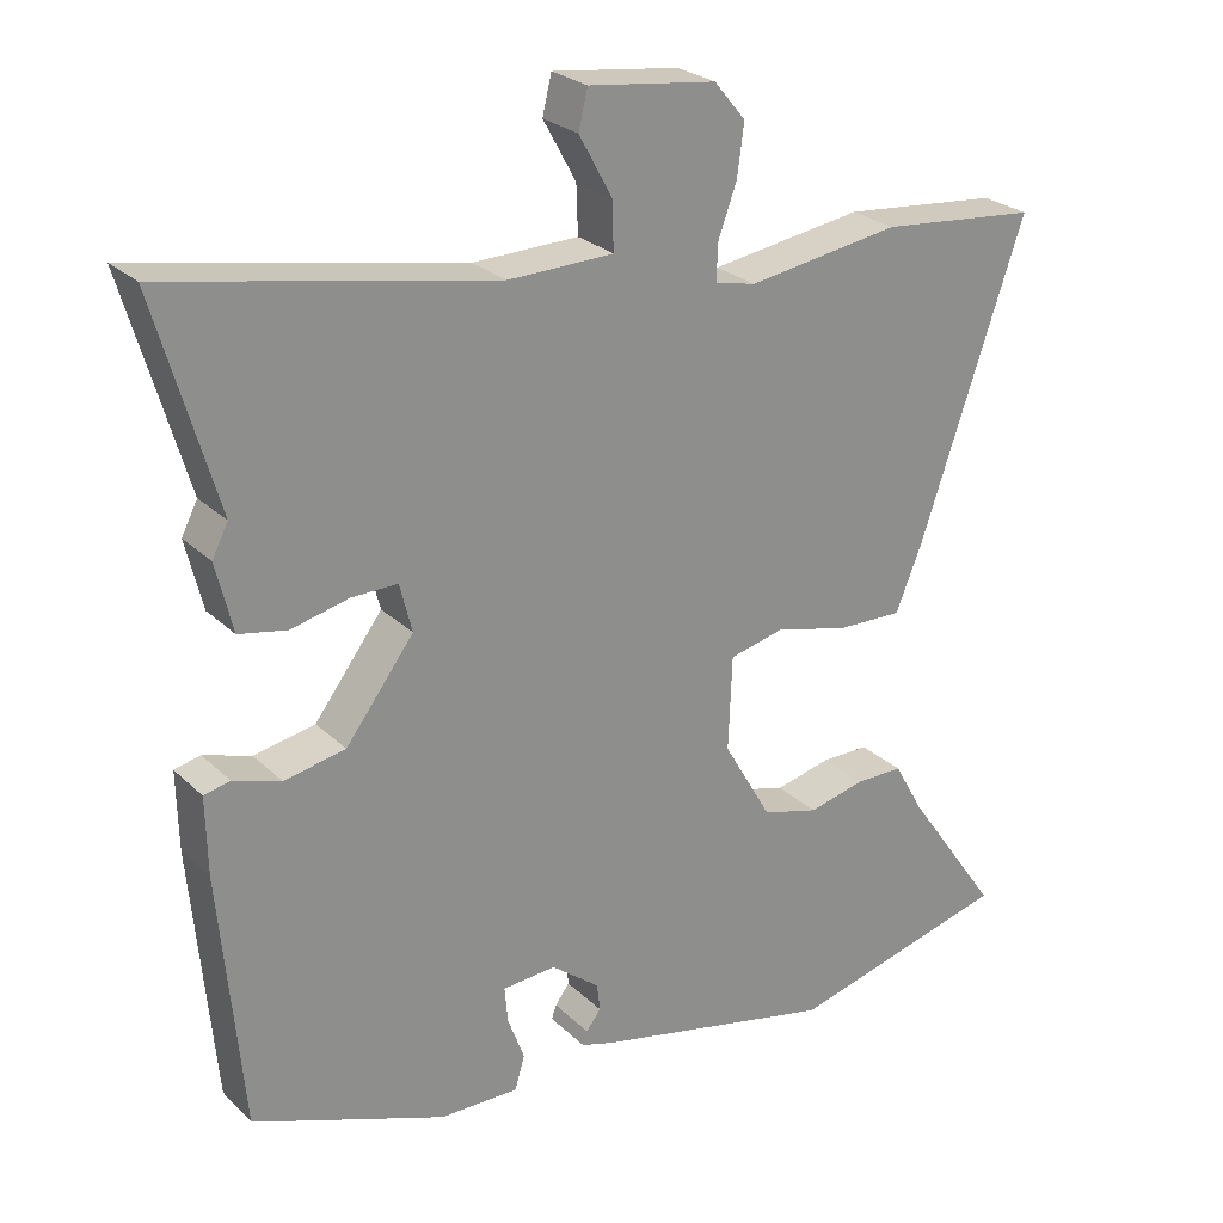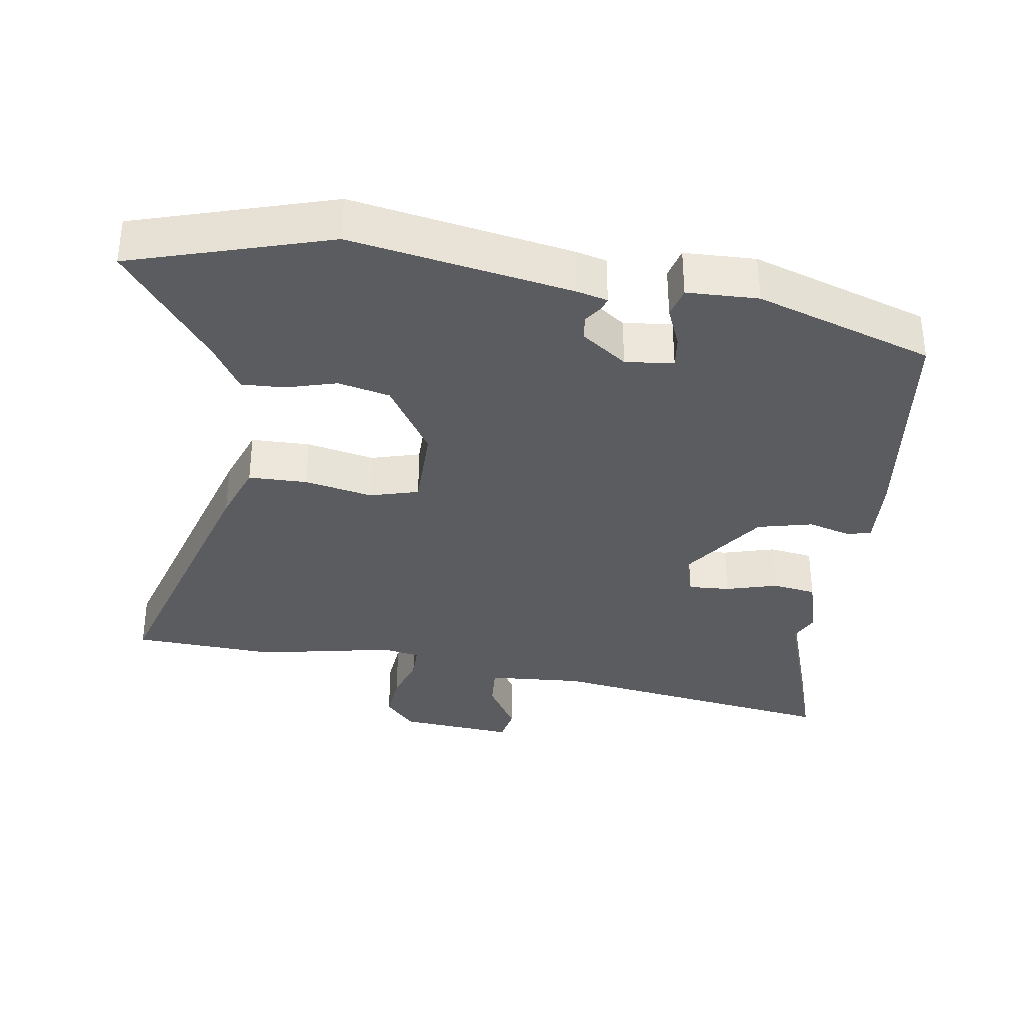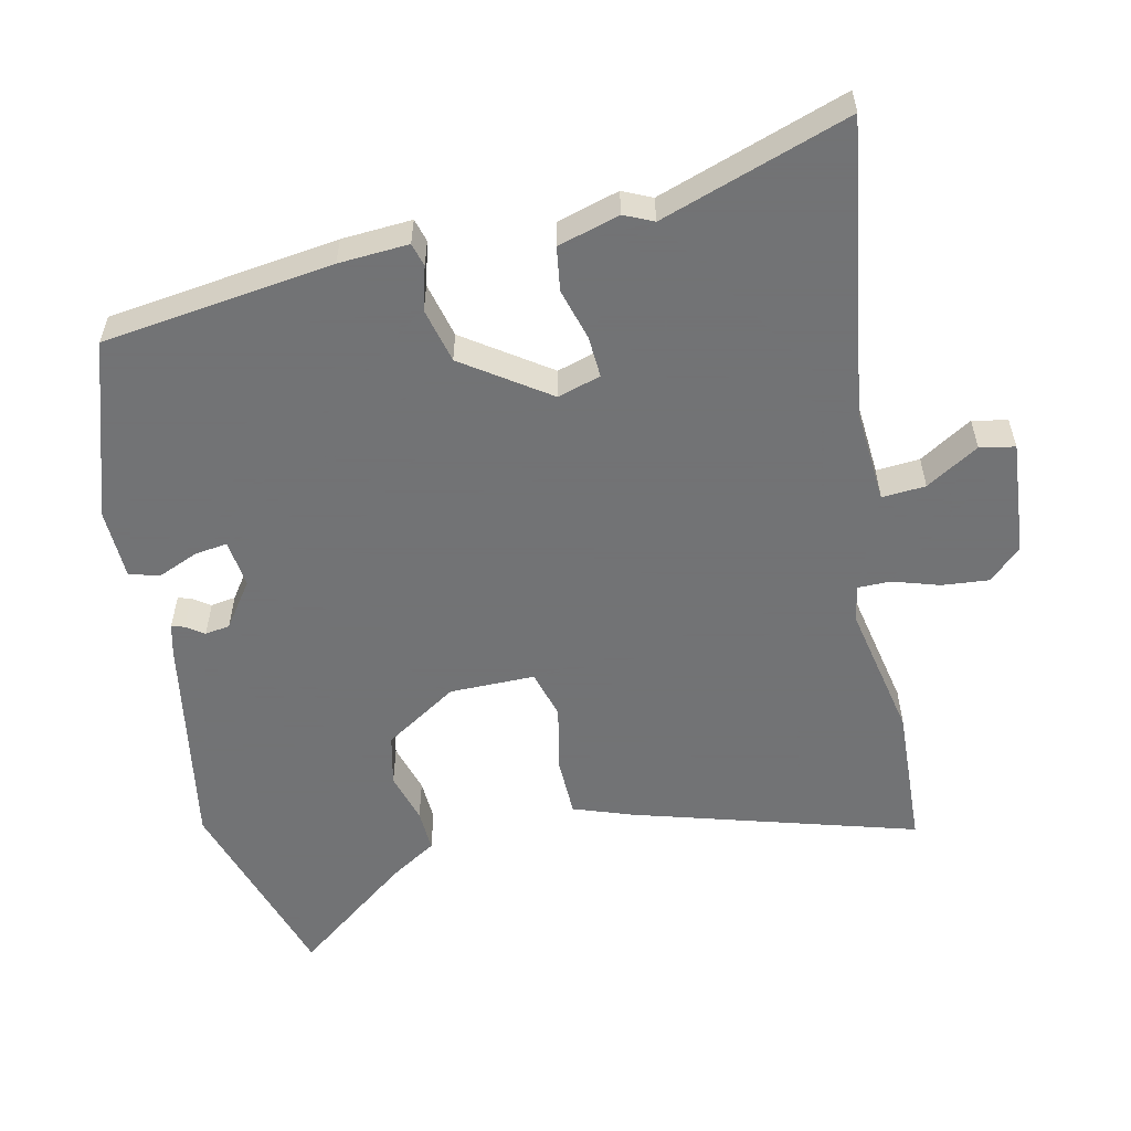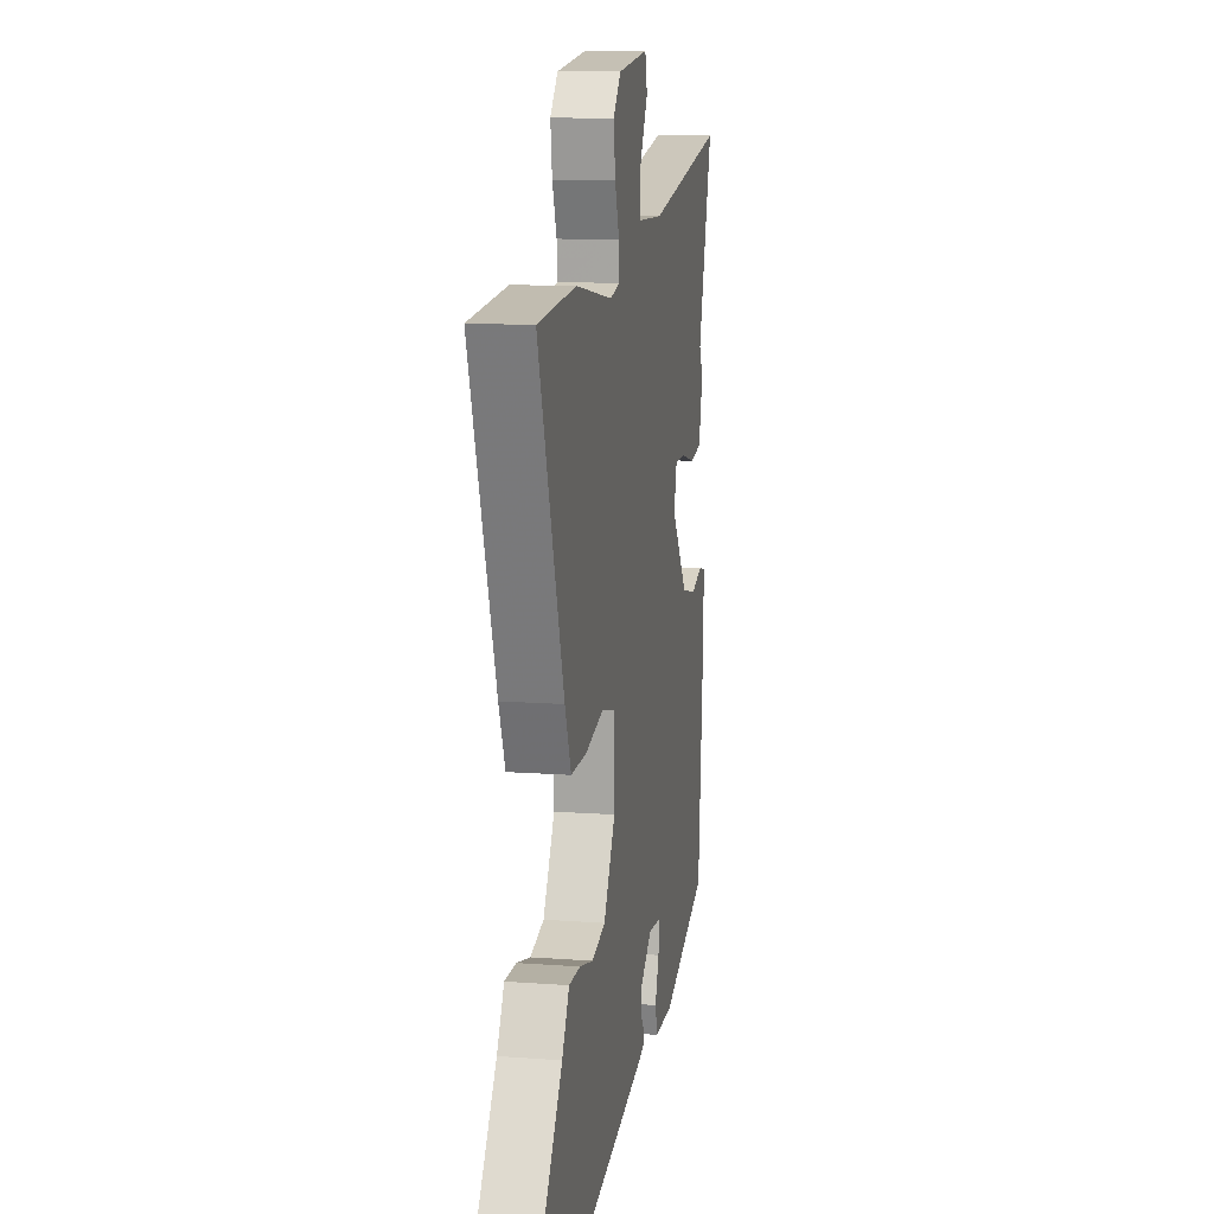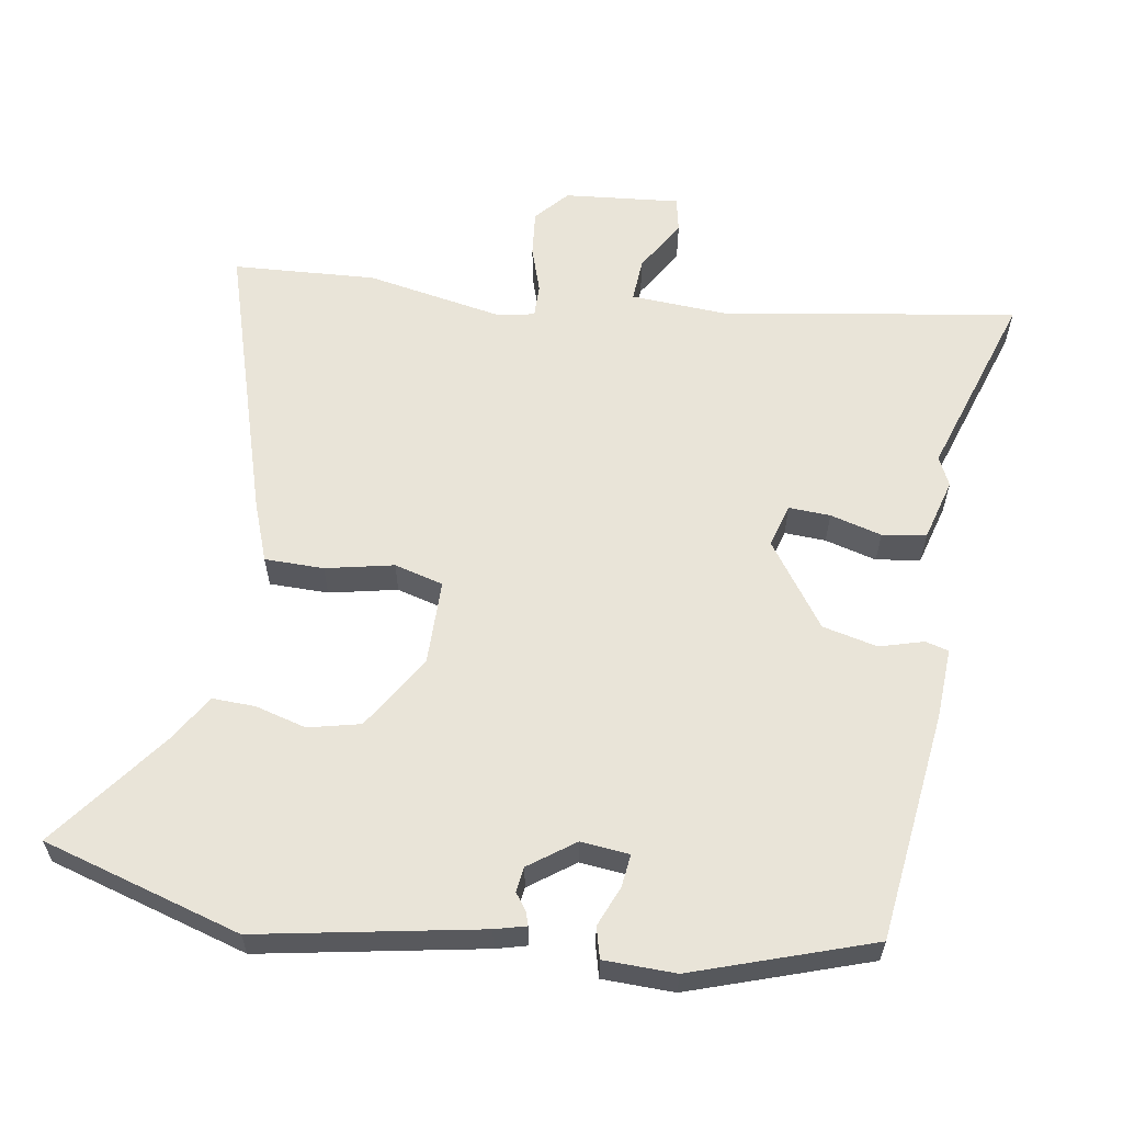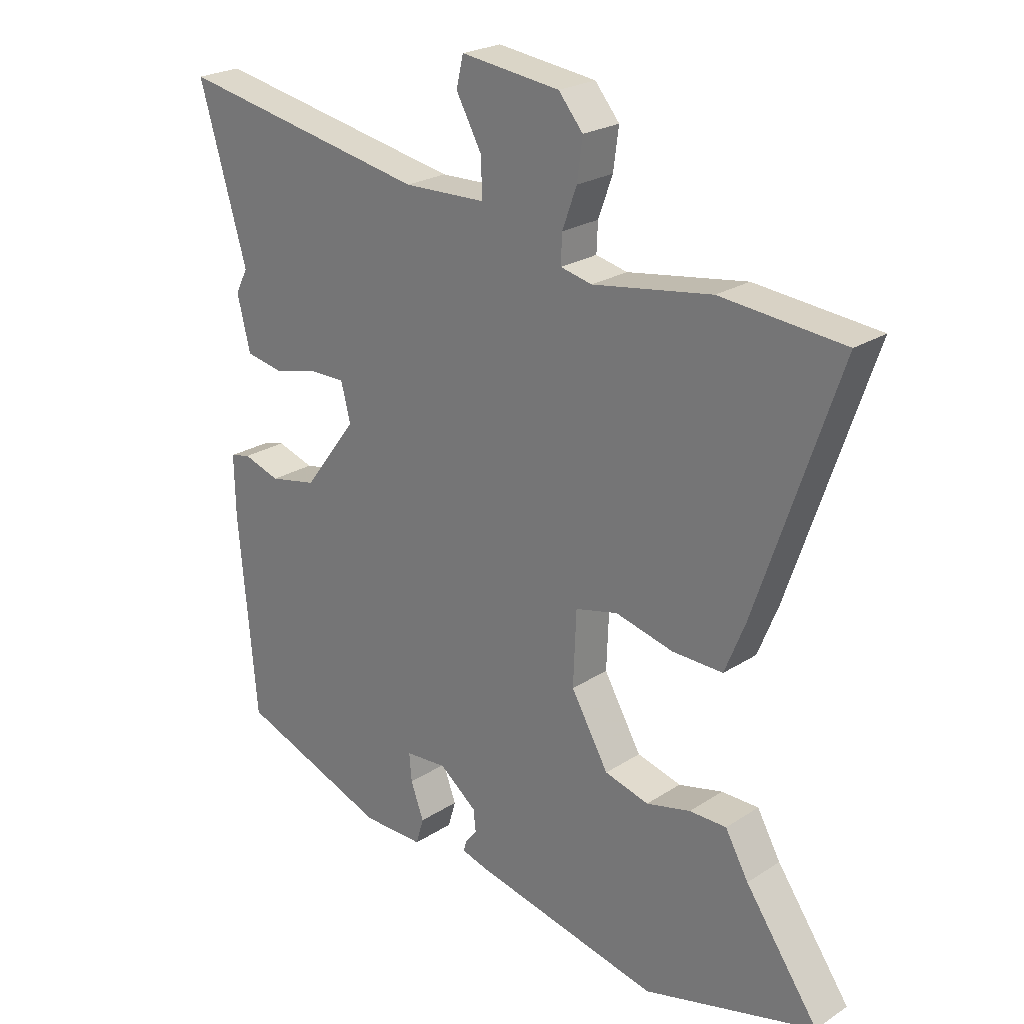
<metadata>
{"format":"obj","ext":"obj","renderer":"f3d","projection":"perspective","resolution":1024,"background":"white","views":[{"elev":25.5,"azim":-34.2,"up":"+Z"},{"elev":-34.6,"azim":173.6,"up":"+Y"},{"elev":-55.7,"azim":-75.1,"up":"+Y"},{"elev":11.5,"azim":100.2,"up":"+Z"},{"elev":59.9,"azim":-168.9,"up":"+Y"},{"elev":23.5,"azim":42.8,"up":"+Z"}]}
</metadata>
<code>
v 0.627 0.07 -0.467
v 0.338 0.07 -0.543
v 0.023 0.07 -0.474
v -0.021 0.07 -0.461
v -0.015 0.07 -0.443
v 0.004 0.07 -0.418
v 0 0.07 -0.382
v -0.063 0.07 -0.333
v -0.133 0.07 -0.338
v -0.129 0.07 -0.385
v -0.107 0.07 -0.444
v -0.12 0.07 -0.488
v -0.223 0.07 -0.487
v -0.475 0.07 -0.393
v -0.505 0.07 -0.059
v -0.507 0.07 0.042
v -0.473 0.07 0.05
v -0.411 0.07 0.03
v -0.331 0.07 0.046
v -0.242 0.07 0.164
v -0.258 0.07 0.227
v -0.318 0.07 0.226
v -0.393 0.07 0.208
v -0.456 0.07 0.22
v -0.478 0.07 0.31
v -0.457 0.07 0.351
v -0.537 0.07 0.625
v -0.114 0.07 0.545
v 0.024 0.07 0.549
v 0.022 0.07 0.612
v -0.021 0.07 0.69
v -0.009 0.07 0.74
v 0.157 0.07 0.719
v 0.198 0.07 0.67
v 0.189 0.07 0.603
v 0.165 0.07 0.537
v 0.163 0.07 0.489
v 0.216 0.07 0.477
v 0.415 0.07 0.508
v 0.621 0.07 0.489
v 0.484 0.07 0.086
v 0.45 0.07 0.002
v 0.365 0.07 0.004
v 0.268 0.07 0.028
v 0.197 0.07 0.011
v 0.192 0.07 -0.112
v 0.255 0.07 -0.221
v 0.329 0.07 -0.241
v 0.403 0.07 -0.223
v 0.465 0.07 -0.223
v 0.504 0.07 -0.292
v 0.627 0 -0.467
v 0.338 0 -0.543
v 0.023 0 -0.474
v -0.021 0 -0.461
v -0.015 0 -0.443
v 0.004 0 -0.418
v 0 0 -0.382
v -0.063 0 -0.333
v -0.133 0 -0.338
v -0.129 0 -0.385
v -0.107 0 -0.444
v -0.12 0 -0.488
v -0.223 0 -0.487
v -0.475 0 -0.393
v -0.505 0 -0.059
v -0.507 0 0.042
v -0.473 0 0.05
v -0.411 0 0.03
v -0.331 0 0.046
v -0.242 0 0.164
v -0.258 0 0.227
v -0.318 0 0.226
v -0.393 0 0.208
v -0.456 0 0.22
v -0.478 0 0.31
v -0.457 0 0.351
v -0.537 0 0.625
v -0.114 0 0.545
v 0.024 0 0.549
v 0.022 0 0.612
v -0.021 0 0.69
v -0.009 0 0.74
v 0.157 0 0.719
v 0.198 0 0.67
v 0.189 0 0.603
v 0.165 0 0.537
v 0.163 0 0.489
v 0.216 0 0.477
v 0.415 0 0.508
v 0.621 0 0.489
v 0.484 0 0.086
v 0.45 0 0.002
v 0.365 0 0.004
v 0.268 0 0.028
v 0.197 0 0.011
v 0.192 0 -0.112
v 0.255 0 -0.221
v 0.329 0 -0.241
v 0.403 0 -0.223
v 0.465 0 -0.223
v 0.504 0 -0.292
f 48 49 50 51
f 4 5 6
f 3 4 6
f 2 3 6
f 1 2 6
f 51 1 6
f 48 51 6
f 47 48 6
f 46 47 6 7
f 45 46 7 8
f 42 43 44
f 41 42 44
f 40 41 44
f 39 40 44
f 38 39 44
f 37 38 44 45
f 34 35 36
f 33 34 36
f 32 33 36
f 31 32 36
f 30 31 36
f 29 30 36 37
f 45 8 9
f 37 45 9
f 29 37 9
f 28 29 9
f 24 25 26
f 23 24 26
f 22 23 26
f 26 27 28
f 22 26 28
f 21 22 28
f 16 17 18
f 15 16 18
f 14 15 18
f 13 14 18
f 12 13 18
f 11 12 18
f 10 11 18
f 9 10 18 19
f 20 21 28
f 20 28 9
f 9 19 20
f 102 101 100 99
f 57 56 55
f 57 55 54
f 57 54 53
f 57 53 52
f 57 52 102
f 57 102 99
f 57 99 98
f 58 57 98 97
f 59 58 97 96
f 95 94 93
f 95 93 92
f 95 92 91
f 95 91 90
f 95 90 89
f 96 95 89 88
f 87 86 85
f 87 85 84
f 87 84 83
f 87 83 82
f 87 82 81
f 88 87 81 80
f 60 59 96
f 60 96 88
f 60 88 80
f 60 80 79
f 77 76 75
f 77 75 74
f 77 74 73
f 79 78 77
f 79 77 73
f 79 73 72
f 69 68 67
f 69 67 66
f 69 66 65
f 69 65 64
f 69 64 63
f 69 63 62
f 69 62 61
f 70 69 61 60
f 79 72 71
f 60 79 71
f 71 70 60
f 1 52 53 2
f 2 53 54 3
f 3 54 55 4
f 4 55 56 5
f 5 56 57 6
f 6 57 58 7
f 7 58 59 8
f 8 59 60 9
f 9 60 61 10
f 10 61 62 11
f 11 62 63 12
f 12 63 64 13
f 13 64 65 14
f 14 65 66 15
f 15 66 67 16
f 16 67 68 17
f 17 68 69 18
f 18 69 70 19
f 19 70 71 20
f 20 71 72 21
f 21 72 73 22
f 22 73 74 23
f 23 74 75 24
f 24 75 76 25
f 25 76 77 26
f 26 77 78 27
f 27 78 79 28
f 28 79 80 29
f 29 80 81 30
f 30 81 82 31
f 31 82 83 32
f 32 83 84 33
f 33 84 85 34
f 34 85 86 35
f 35 86 87 36
f 36 87 88 37
f 37 88 89 38
f 38 89 90 39
f 39 90 91 40
f 40 91 92 41
f 41 92 93 42
f 42 93 94 43
f 43 94 95 44
f 44 95 96 45
f 45 96 97 46
f 46 97 98 47
f 47 98 99 48
f 48 99 100 49
f 49 100 101 50
f 50 101 102 51
f 51 102 52 1

</code>
